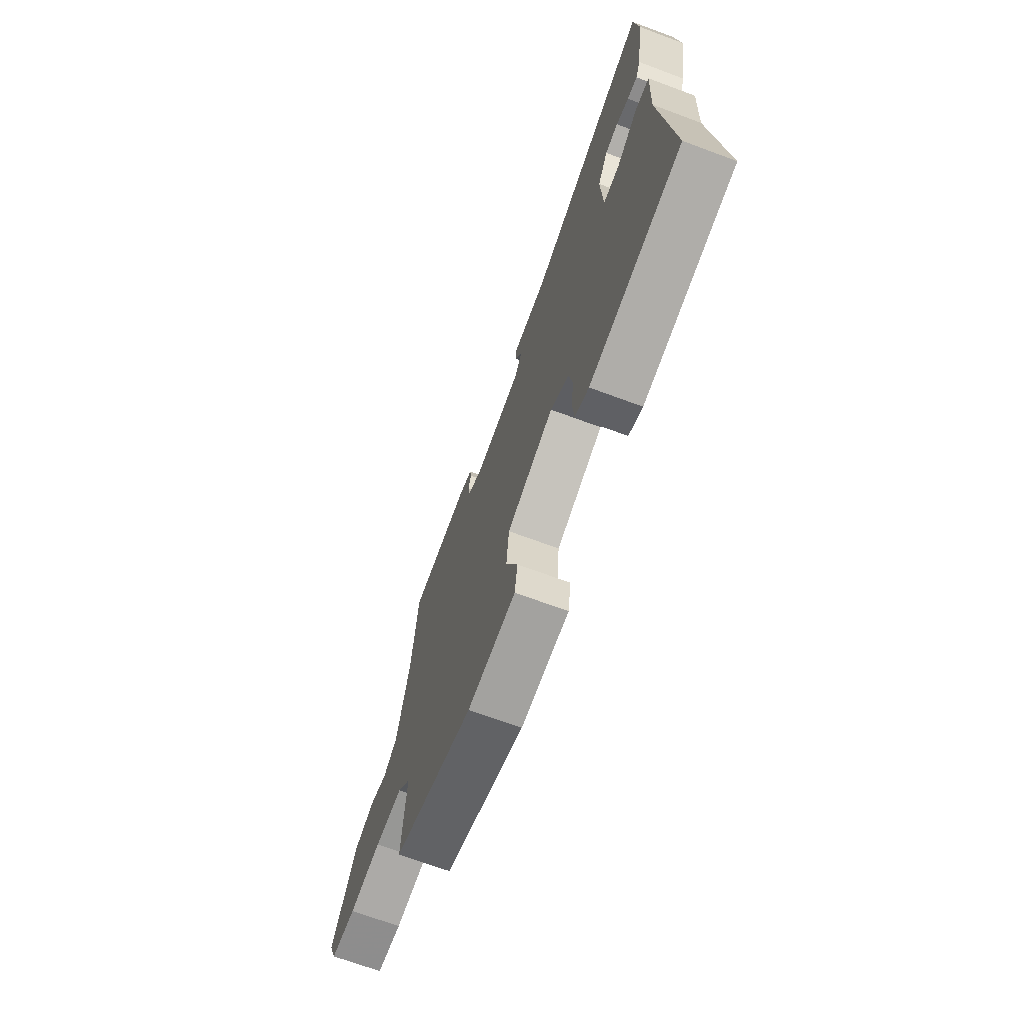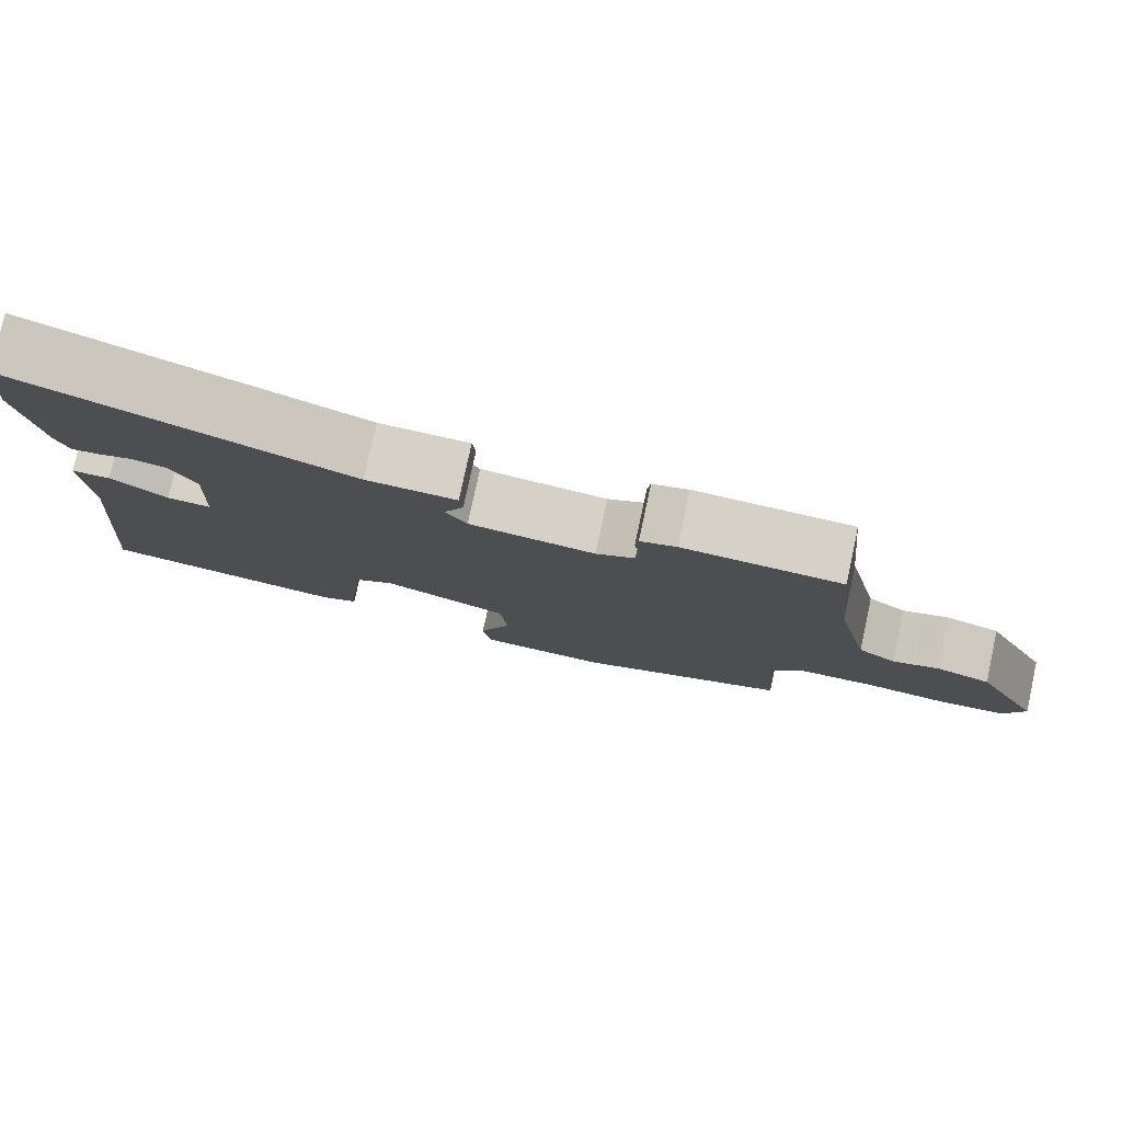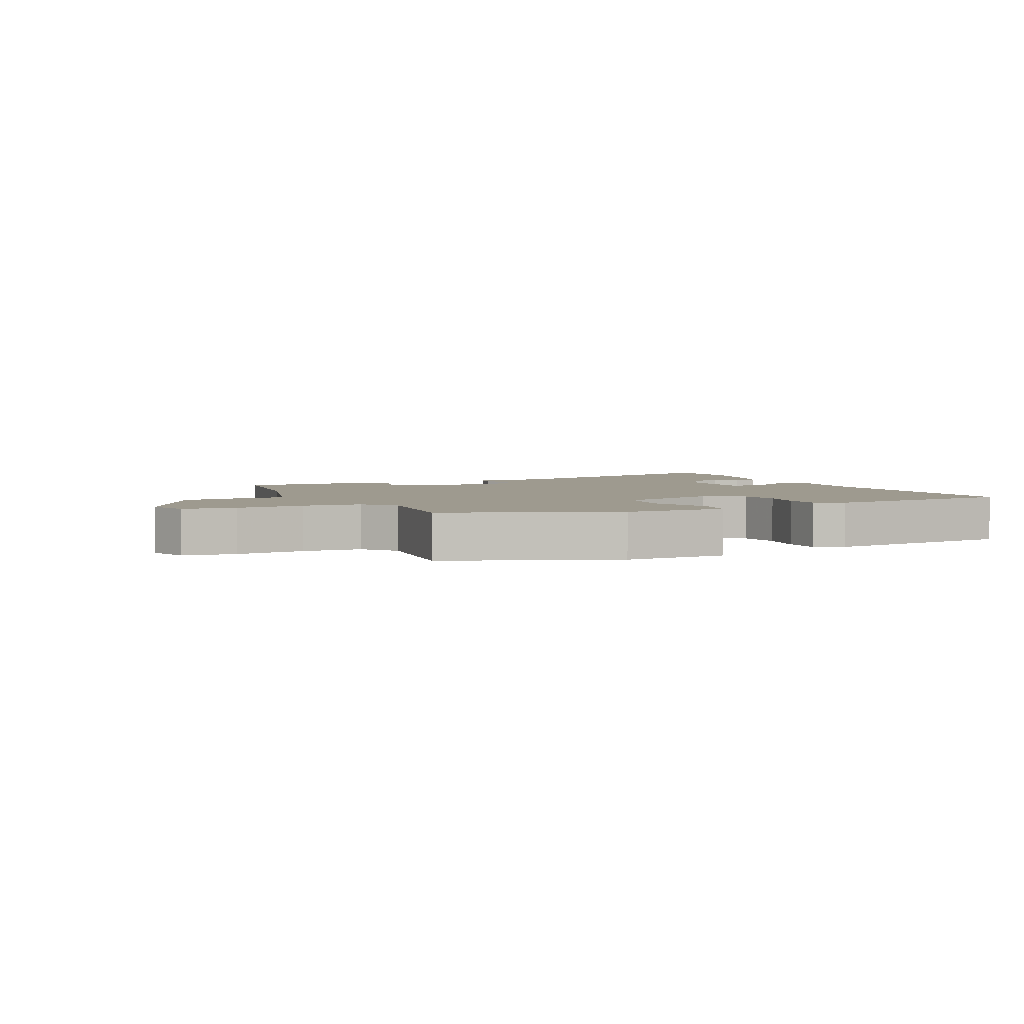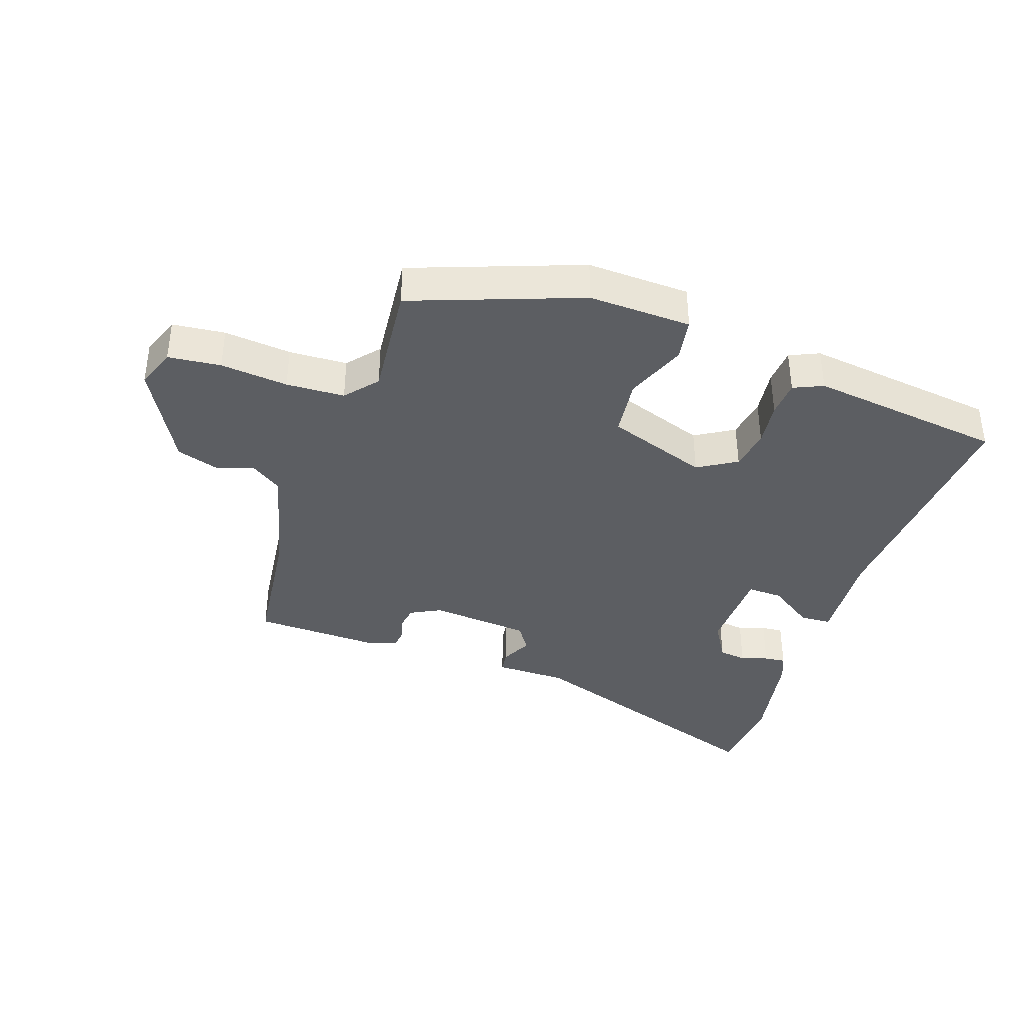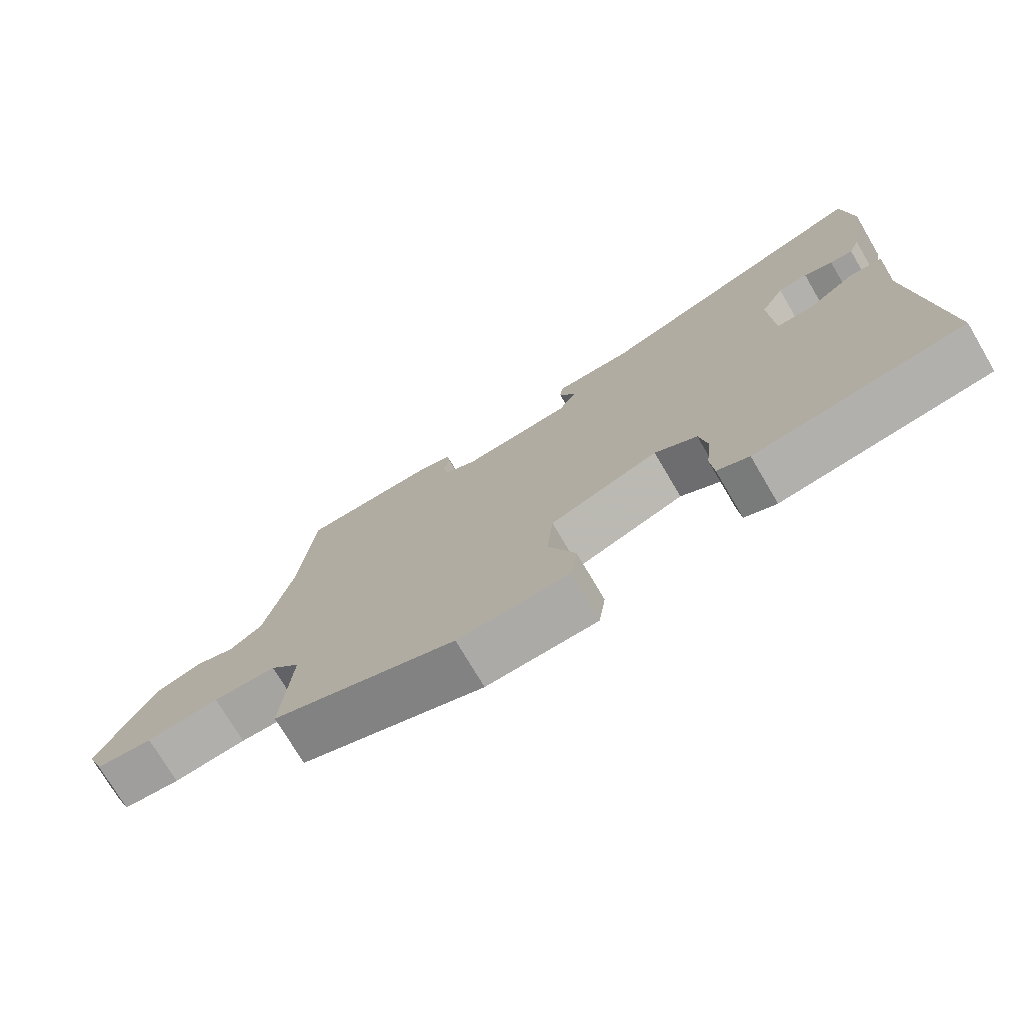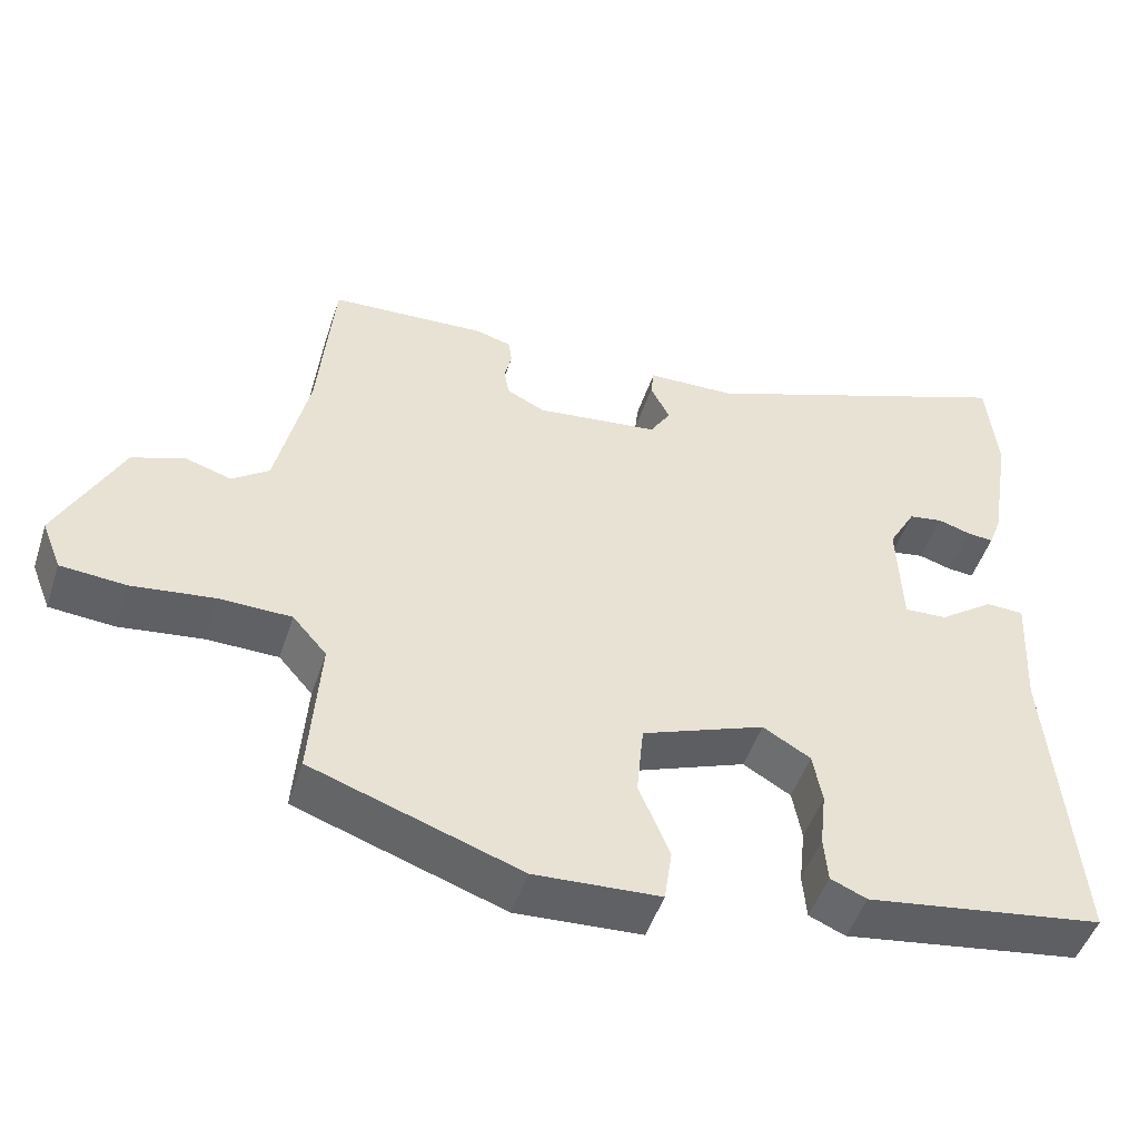
<metadata>
{"format":"obj","ext":"obj","renderer":"f3d","projection":"perspective","resolution":1024,"background":"white","views":[{"elev":-69.3,"azim":-110.4,"up":"+Z"},{"elev":78.9,"azim":12.2,"up":"+Z"},{"elev":3.6,"azim":157.1,"up":"+Y"},{"elev":-38.2,"azim":162.3,"up":"+Y"},{"elev":-74.2,"azim":-149.5,"up":"+Z"},{"elev":-48.3,"azim":162.2,"up":"+Z"}]}
</metadata>
<code>
v -0.511 0.07 -0.41
v -0.476 0.07 -0.017
v -0.484 0.07 0.138
v -0.435 0.07 0.14
v -0.364 0.07 0.09
v -0.308 0.07 0.087
v -0.302 0.07 0.229
v -0.337 0.07 0.29
v -0.381 0.07 0.297
v -0.424 0.07 0.284
v -0.458 0.07 0.281
v -0.474 0.07 0.323
v -0.501 0.07 0.486
v -0.487 0.07 0.62
v -0.071 0.07 0.467
v 0.043 0.07 0.464
v 0.047 0.07 0.429
v 0.022 0.07 0.38
v 0.049 0.07 0.338
v 0.208 0.07 0.32
v 0.257 0.07 0.344
v 0.263 0.07 0.38
v 0.254 0.07 0.418
v 0.258 0.07 0.449
v 0.304 0.07 0.462
v 0.505 0.07 0.452
v 0.526 0.07 0.236
v 0.568 0.07 0.056
v 0.616 0.07 0.022
v 0.674 0.07 0.04
v 0.743 0.07 0.017
v 0.826 0.07 -0.142
v 0.801 0.07 -0.205
v 0.717 0.07 -0.212
v 0.61 0.07 -0.199
v 0.517 0.07 -0.201
v 0.473 0.07 -0.251
v 0.487 0.07 -0.436
v 0.217 0.07 -0.529
v 0.054 0.07 -0.52
v 0.044 0.07 -0.452
v 0.084 0.07 -0.356
v 0.075 0.07 -0.263
v -0.084 0.07 -0.204
v -0.146 0.07 -0.24
v -0.158 0.07 -0.305
v -0.15 0.07 -0.377
v -0.155 0.07 -0.435
v -0.202 0.07 -0.455
v -0.511 0 -0.41
v -0.476 0 -0.017
v -0.484 0 0.138
v -0.435 0 0.14
v -0.364 0 0.09
v -0.308 0 0.087
v -0.302 0 0.229
v -0.337 0 0.29
v -0.381 0 0.297
v -0.424 0 0.284
v -0.458 0 0.281
v -0.474 0 0.323
v -0.501 0 0.486
v -0.487 0 0.62
v -0.071 0 0.467
v 0.043 0 0.464
v 0.047 0 0.429
v 0.022 0 0.38
v 0.049 0 0.338
v 0.208 0 0.32
v 0.257 0 0.344
v 0.263 0 0.38
v 0.254 0 0.418
v 0.258 0 0.449
v 0.304 0 0.462
v 0.505 0 0.452
v 0.526 0 0.236
v 0.568 0 0.056
v 0.616 0 0.022
v 0.674 0 0.04
v 0.743 0 0.017
v 0.826 0 -0.142
v 0.801 0 -0.205
v 0.717 0 -0.212
v 0.61 0 -0.199
v 0.517 0 -0.201
v 0.473 0 -0.251
v 0.487 0 -0.436
v 0.217 0 -0.529
v 0.054 0 -0.52
v 0.044 0 -0.452
v 0.084 0 -0.356
v 0.075 0 -0.263
v -0.084 0 -0.204
v -0.146 0 -0.24
v -0.158 0 -0.305
v -0.15 0 -0.377
v -0.155 0 -0.435
v -0.202 0 -0.455
f 46 47 48 49
f 45 46 49 1
f 44 45 1 2
f 43 44 2 3
f 39 40 41 42
f 37 38 39 42
f 36 37 42 43
f 32 33 34 35
f 32 35 36
f 29 30 31 32
f 28 29 32 36
f 27 28 36 43
f 22 23 24 25
f 21 22 25 26
f 20 21 26 27
f 15 16 17 18
f 15 18 19
f 14 15 19
f 13 14 19
f 12 13 19
f 9 10 11 12
f 8 9 12 19
f 7 8 19 20
f 43 3 4 5
f 43 5 6
f 20 27 43
f 6 7 20 43
f 98 97 96 95
f 50 98 95 94
f 51 50 94 93
f 52 51 93 92
f 91 90 89 88
f 91 88 87 86
f 92 91 86 85
f 84 83 82 81
f 85 84 81
f 81 80 79 78
f 85 81 78 77
f 92 85 77 76
f 74 73 72 71
f 75 74 71 70
f 76 75 70 69
f 67 66 65 64
f 68 67 64
f 68 64 63
f 68 63 62
f 68 62 61
f 61 60 59 58
f 68 61 58 57
f 69 68 57 56
f 54 53 52 92
f 55 54 92
f 92 76 69
f 92 69 56 55
f 1 50 51 2
f 2 51 52 3
f 3 52 53 4
f 4 53 54 5
f 5 54 55 6
f 6 55 56 7
f 7 56 57 8
f 8 57 58 9
f 9 58 59 10
f 10 59 60 11
f 11 60 61 12
f 12 61 62 13
f 13 62 63 14
f 14 63 64 15
f 15 64 65 16
f 16 65 66 17
f 17 66 67 18
f 18 67 68 19
f 19 68 69 20
f 20 69 70 21
f 21 70 71 22
f 22 71 72 23
f 23 72 73 24
f 24 73 74 25
f 25 74 75 26
f 26 75 76 27
f 27 76 77 28
f 28 77 78 29
f 29 78 79 30
f 30 79 80 31
f 31 80 81 32
f 32 81 82 33
f 33 82 83 34
f 34 83 84 35
f 35 84 85 36
f 36 85 86 37
f 37 86 87 38
f 38 87 88 39
f 39 88 89 40
f 40 89 90 41
f 41 90 91 42
f 42 91 92 43
f 43 92 93 44
f 44 93 94 45
f 45 94 95 46
f 46 95 96 47
f 47 96 97 48
f 48 97 98 49
f 49 98 50 1

</code>
